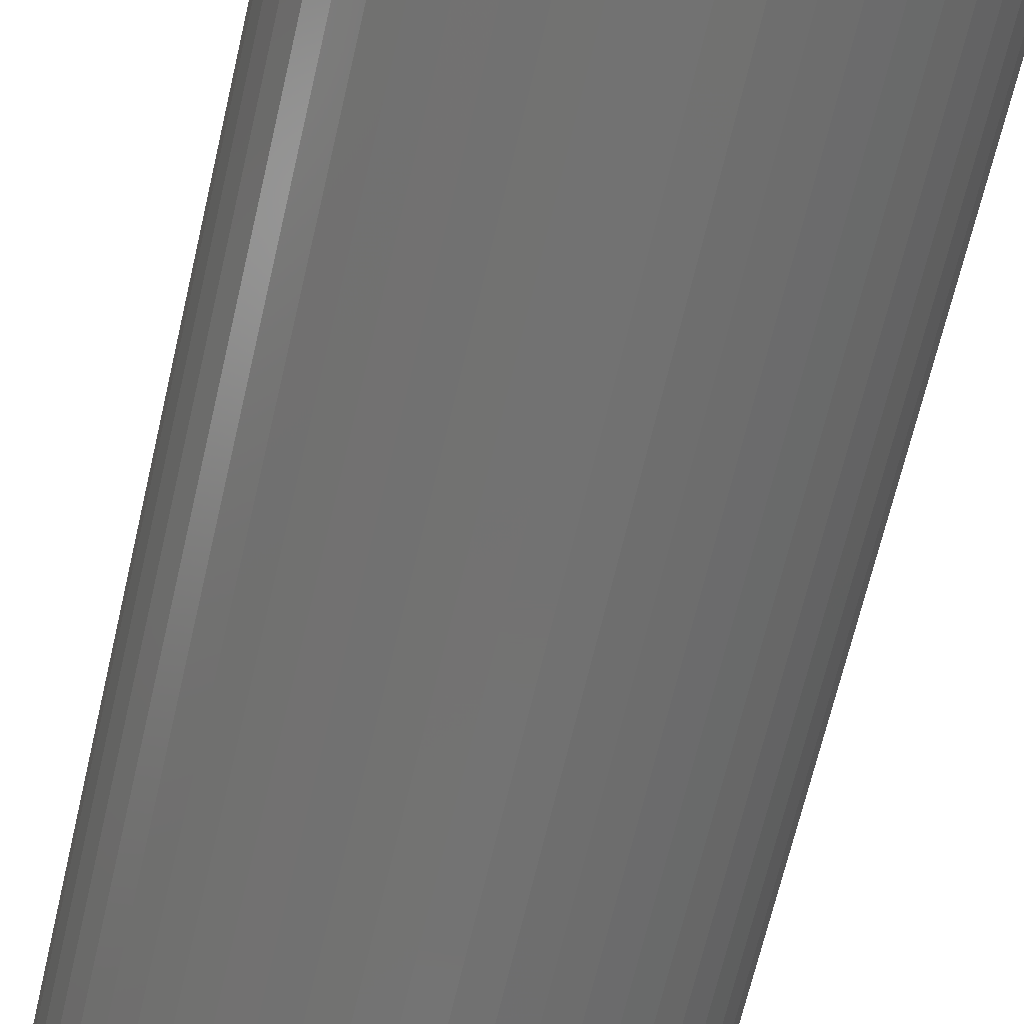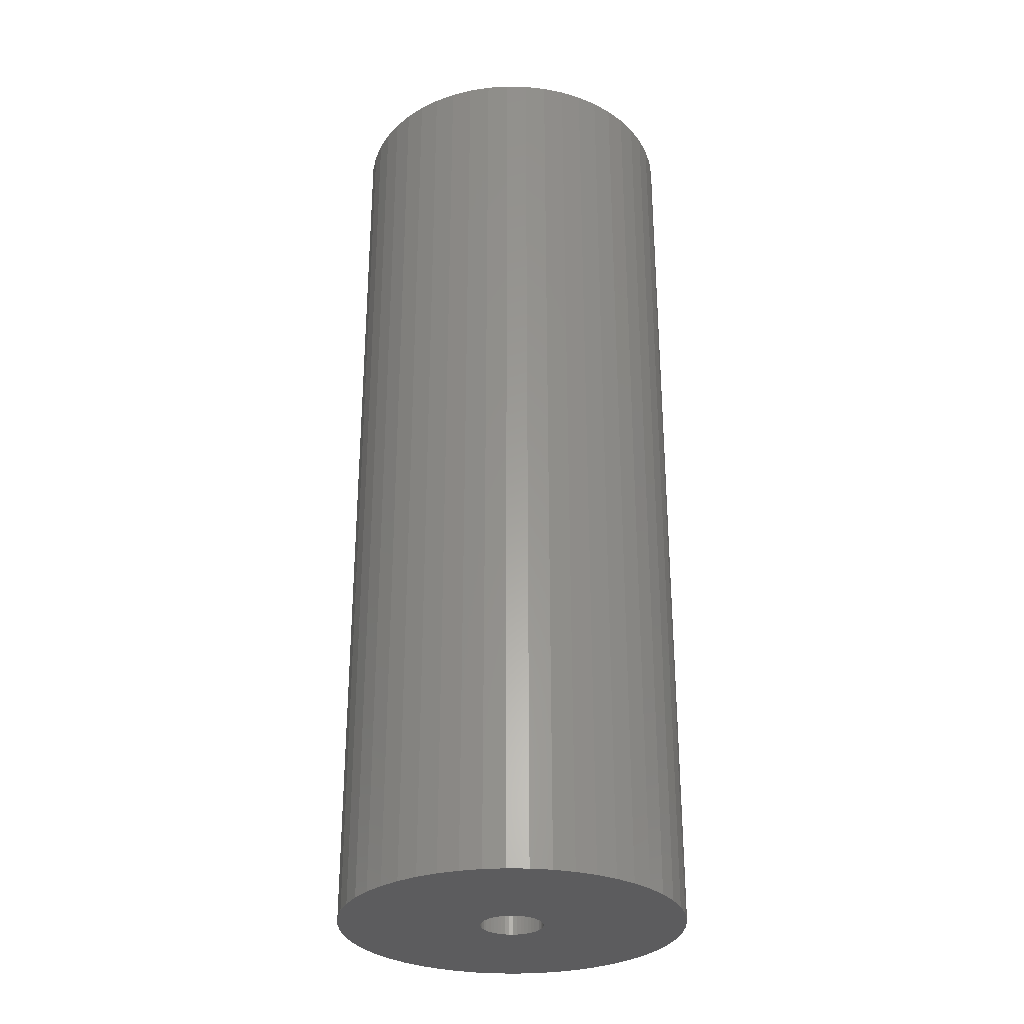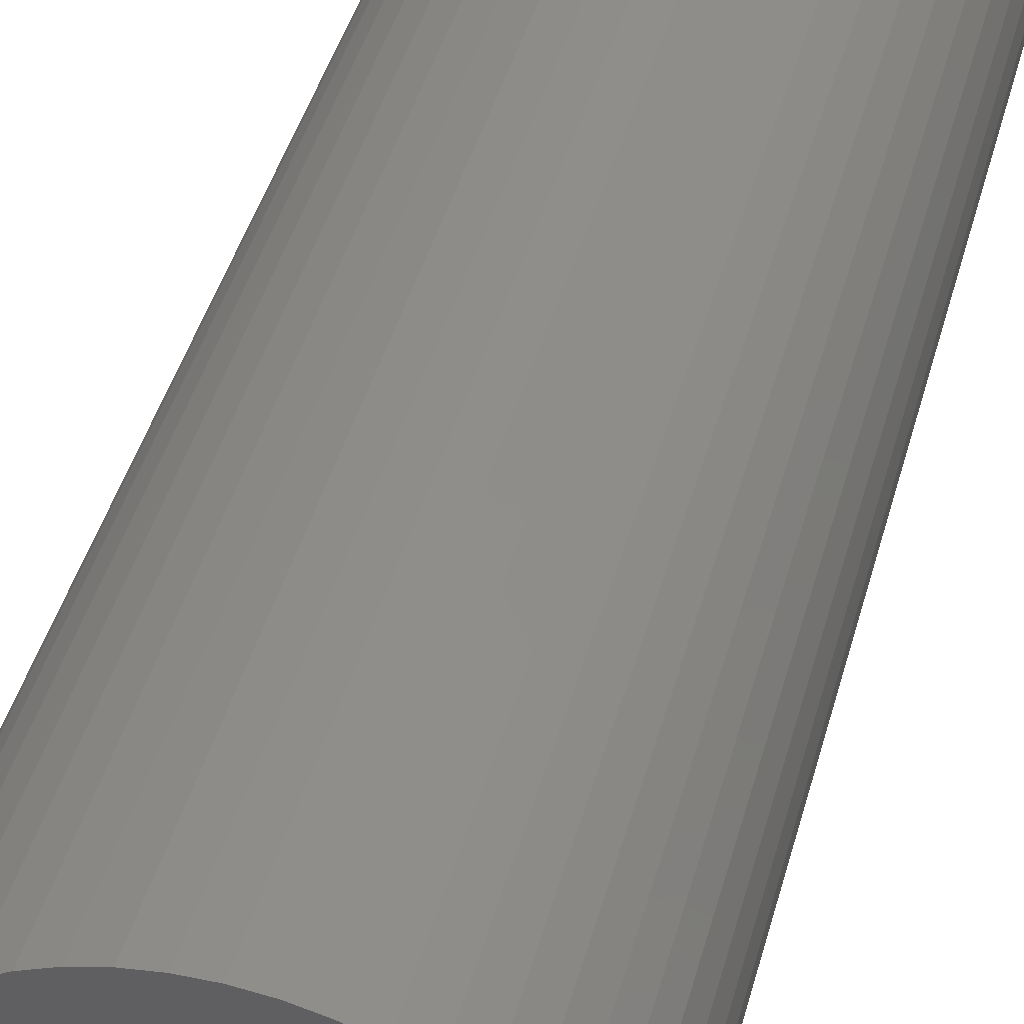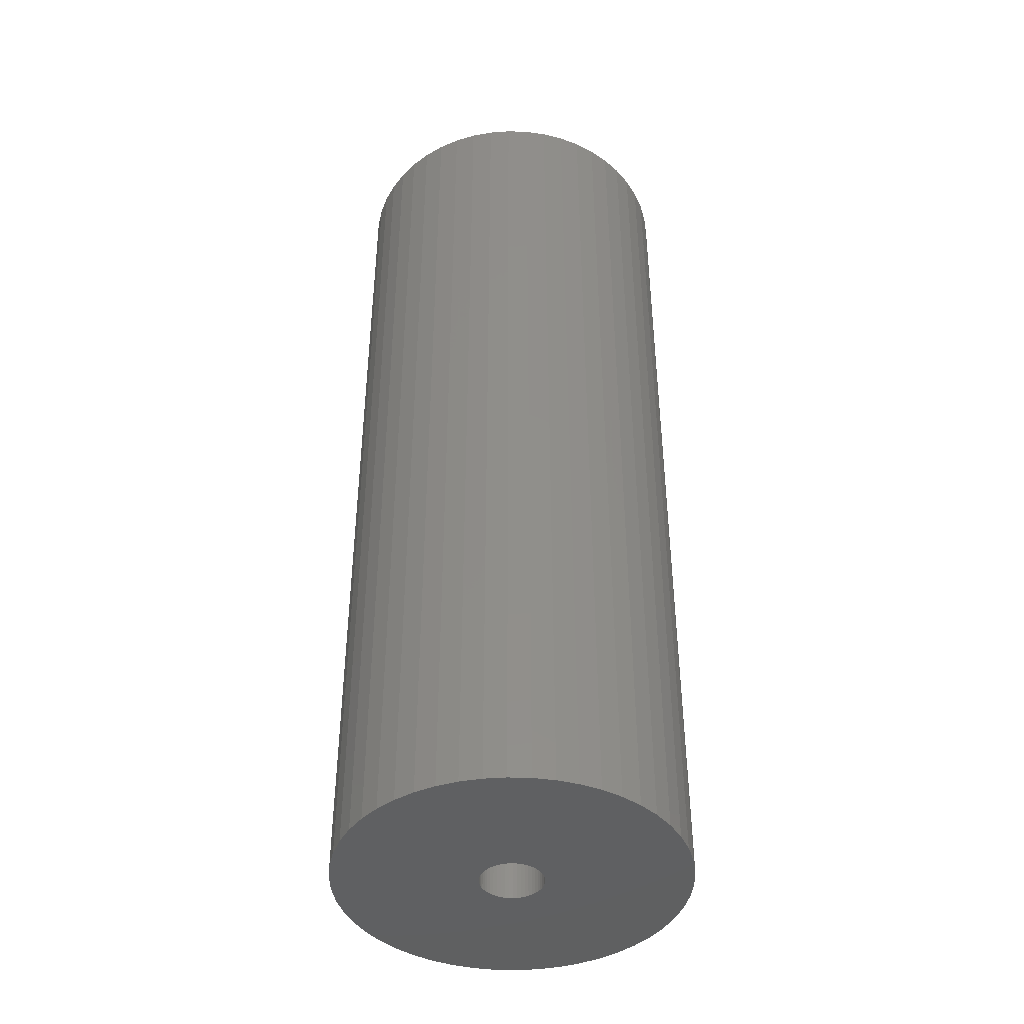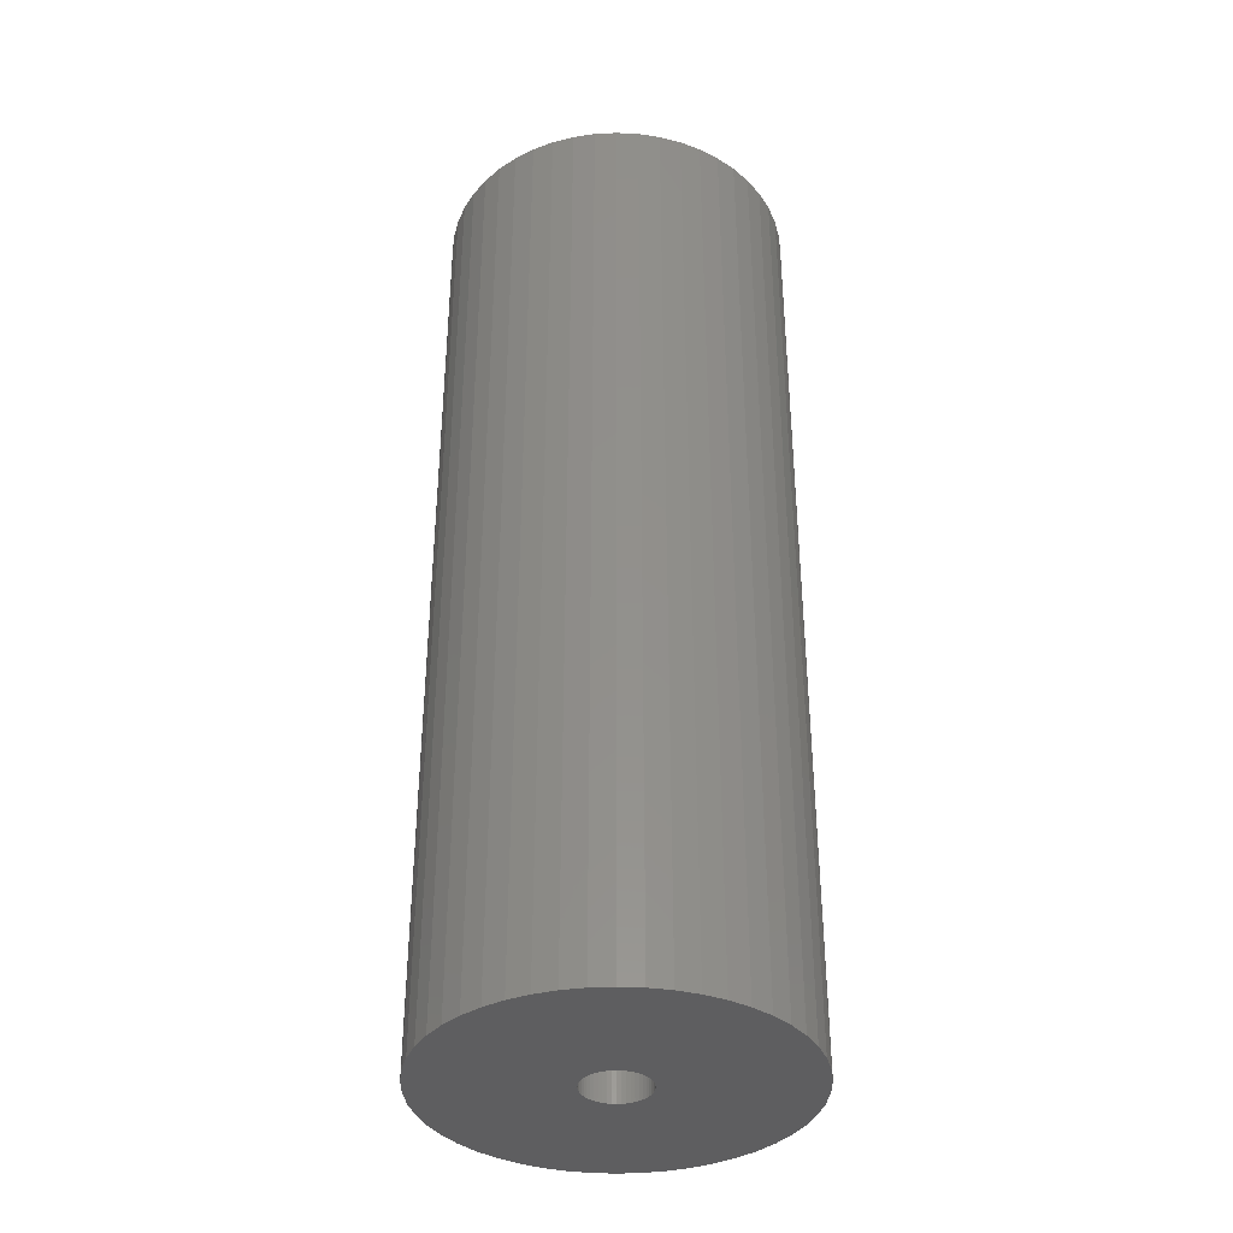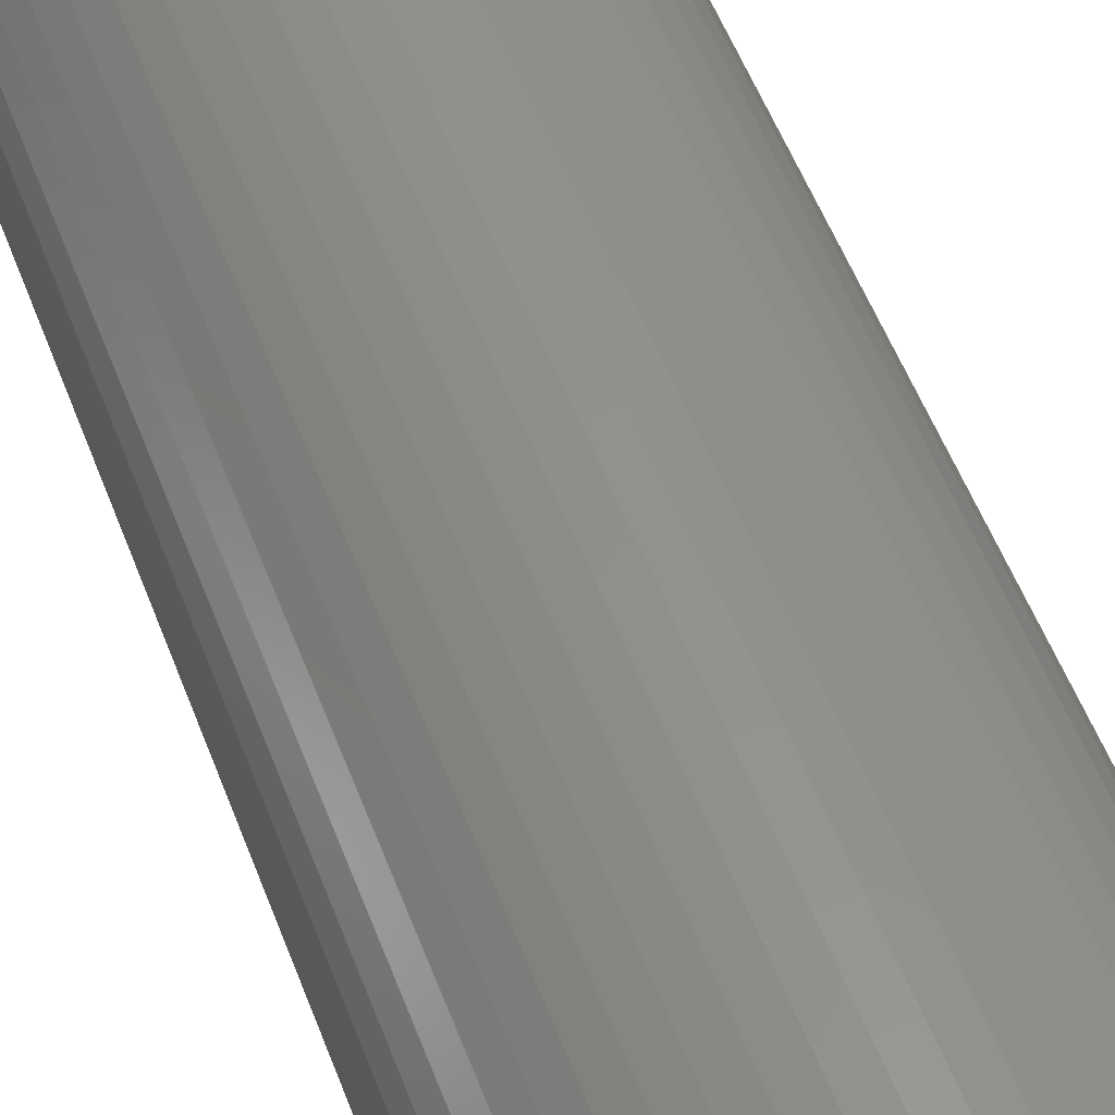
<metadata>
{"format":"stl","ext":"stl","renderer":"f3d","projection":"perspective","resolution":1024,"background":"white","views":[{"elev":-64.4,"azim":-12.8,"up":"+Y"},{"elev":-29.7,"azim":-1.7,"up":"+Z"},{"elev":41.5,"azim":-165.6,"up":"+Y"},{"elev":-42.3,"azim":-59.8,"up":"+Z"},{"elev":-36.9,"azim":97.2,"up":"+Z"},{"elev":54.8,"azim":-20.6,"up":"+Y"}]}
</metadata>
<code>
# stl→obj: 200 verts, 400 faces
v 16.5 0 45
v 16.37 2.068 -45
v 16.37 2.068 45
v 16.5 0 -45
v -16.5 0 -45
v -16.37 2.068 45
v -16.37 2.068 -45
v -16.5 0 45
v 1.036 16.47 -45
v -1.036 16.47 45
v 1.036 16.47 45
v -1.036 16.47 -45
v -1.036 -16.47 -45
v 1.036 -16.47 45
v -1.036 -16.47 45
v 1.036 -16.47 -45
v 12.03 11.29 -45
v 10.52 12.71 45
v 12.03 11.29 45
v 10.52 12.71 -45
v -10.52 12.71 -45
v -12.03 11.29 45
v -10.52 12.71 45
v -12.03 11.29 -45
v -5.099 15.69 -45
v -7.025 14.93 45
v -5.099 15.69 45
v -7.025 14.93 -45
v 15.34 6.074 45
v 14.46 7.949 -45
v 14.46 7.949 45
v 15.34 6.074 -45
v 15.98 4.103 -45
v 15.98 4.103 45
v 7.025 14.93 -45
v 5.099 15.69 45
v 7.025 14.93 45
v 5.099 15.69 -45
v 8.841 13.93 -45
v 8.841 13.93 45
v -15.34 6.074 -45
v -14.46 7.949 45
v -14.46 7.949 -45
v -15.34 6.074 45
v -15.98 4.103 -45
v -15.98 4.103 45
v -8.841 13.93 45
v -8.841 13.93 -45
v -3.092 16.21 -45
v -3.092 16.21 45
v 3.092 -16.21 45
v 3.092 -16.21 -45
v 5.099 -15.69 -45
v 7.025 -14.93 45
v 5.099 -15.69 45
v 7.025 -14.93 -45
v 13.35 9.698 45
v 13.35 9.698 -45
v 3.092 16.21 45
v 3.092 16.21 -45
v -13.35 9.698 45
v -13.35 9.698 -45
v 3 0 45
v 2.976 0.376 45
v 16.37 -2.068 45
v 2.906 0.7461 45
v 2.976 -0.376 45
v 2.789 1.104 45
v 15.98 -4.103 45
v 2.629 1.445 45
v 2.906 -0.7461 45
v 2.427 1.763 45
v 15.34 -6.074 45
v 2.187 2.054 45
v 2.789 -1.104 45
v 1.912 2.312 45
v 14.46 -7.949 45
v 1.607 2.533 45
v 2.629 -1.445 45
v 1.277 2.714 45
v 13.35 -9.698 45
v 0.9271 2.853 45
v 2.427 -1.763 45
v 12.03 -11.29 45
v 0.5621 2.947 45
v 0.1884 2.994 45
v -0.1884 2.994 45
v -0.5621 2.947 45
v -0.9271 2.853 45
v -1.277 2.714 45
v -1.607 2.533 45
v -1.912 2.312 45
v -2.187 2.054 45
v -2.427 1.763 45
v 2.187 -2.054 45
v 10.52 -12.71 45
v 1.912 -2.312 45
v 8.841 -13.93 45
v 1.607 -2.533 45
v 1.277 -2.714 45
v 0.9271 -2.853 45
v 0.5621 -2.947 45
v 0.1884 -2.994 45
v -0.1884 -2.994 45
v -0.5621 -2.947 45
v -3.092 -16.21 45
v -0.9271 -2.853 45
v -5.099 -15.69 45
v -1.277 -2.714 45
v -7.025 -14.93 45
v -1.607 -2.533 45
v -8.841 -13.93 45
v -1.912 -2.312 45
v -10.52 -12.71 45
v -2.187 -2.054 45
v -12.03 -11.29 45
v -2.427 -1.763 45
v -13.35 -9.698 45
v -2.629 -1.445 45
v -14.46 -7.949 45
v -2.789 -1.104 45
v -15.34 -6.074 45
v -2.906 -0.7461 45
v -15.98 -4.103 45
v -2.976 -0.376 45
v -16.37 -2.068 45
v -3 0 45
v -2.629 1.445 45
v -2.789 1.104 45
v -2.906 0.7461 45
v -2.976 0.376 45
v 16.37 -2.068 -45
v 15.98 -4.103 -45
v -12.03 -11.29 -45
v -10.52 -12.71 -45
v -14.46 -7.949 -45
v -15.34 -6.074 -45
v -13.35 -9.698 -45
v 3 0 -45
v 2.976 -0.376 -45
v 2.906 -0.7461 -45
v 15.34 -6.074 -45
v 2.976 0.376 -45
v 2.789 -1.104 -45
v 14.46 -7.949 -45
v 2.629 -1.445 -45
v 13.35 -9.698 -45
v 2.906 0.7461 -45
v 2.427 -1.763 -45
v 12.03 -11.29 -45
v 2.187 -2.054 -45
v 10.52 -12.71 -45
v 2.789 1.104 -45
v 1.912 -2.312 -45
v 8.841 -13.93 -45
v 1.607 -2.533 -45
v 2.629 1.445 -45
v 1.277 -2.714 -45
v 0.9271 -2.853 -45
v 2.427 1.763 -45
v 0.5621 -2.947 -45
v 0.1884 -2.994 -45
v -0.1884 -2.994 -45
v -0.5621 -2.947 -45
v -3.092 -16.21 -45
v -0.9271 -2.853 -45
v -5.099 -15.69 -45
v -1.277 -2.714 -45
v -7.025 -14.93 -45
v -1.607 -2.533 -45
v -8.841 -13.93 -45
v -1.912 -2.312 -45
v -2.187 -2.054 -45
v -2.427 -1.763 -45
v 2.187 2.054 -45
v 1.912 2.312 -45
v 1.607 2.533 -45
v 1.277 2.714 -45
v 0.9271 2.853 -45
v 0.5621 2.947 -45
v 0.1884 2.994 -45
v -0.1884 2.994 -45
v -0.5621 2.947 -45
v -0.9271 2.853 -45
v -1.277 2.714 -45
v -1.607 2.533 -45
v -1.912 2.312 -45
v -2.187 2.054 -45
v -2.427 1.763 -45
v -2.629 1.445 -45
v -2.789 1.104 -45
v -2.906 0.7461 -45
v -2.976 0.376 -45
v -3 0 -45
v -2.629 -1.445 -45
v -2.789 -1.104 -45
v -2.906 -0.7461 -45
v -15.98 -4.103 -45
v -2.976 -0.376 -45
v -16.37 -2.068 -45
f 1 2 3
f 2 1 4
f 5 6 7
f 6 5 8
f 9 10 11
f 10 9 12
f 13 14 15
f 14 13 16
f 17 18 19
f 18 17 20
f 21 22 23
f 22 21 24
f 25 26 27
f 26 25 28
f 29 30 31
f 30 29 32
f 3 33 34
f 33 3 2
f 35 36 37
f 36 35 38
f 39 37 40
f 37 39 35
f 41 42 43
f 42 41 44
f 45 44 41
f 44 45 46
f 28 47 26
f 47 28 48
f 49 27 50
f 27 49 25
f 16 51 14
f 51 16 52
f 53 54 55
f 54 53 56
f 34 32 29
f 32 34 33
f 57 17 19
f 17 57 58
f 31 58 57
f 58 31 30
f 38 59 36
f 59 38 60
f 60 11 59
f 11 60 9
f 20 40 18
f 40 20 39
f 43 61 62
f 61 43 42
f 62 22 24
f 22 62 61
f 7 46 45
f 46 7 6
f 63 1 3
f 64 3 34
f 1 63 65
f 66 34 29
f 67 65 63
f 68 29 31
f 65 67 69
f 70 31 57
f 71 69 67
f 72 57 19
f 69 71 73
f 74 19 18
f 75 73 71
f 76 18 40
f 73 75 77
f 78 40 37
f 79 77 75
f 80 37 36
f 77 79 81
f 82 36 59
f 83 81 79
f 81 83 84
f 3 64 63
f 34 66 64
f 29 68 66
f 31 70 68
f 57 72 70
f 19 74 72
f 18 76 74
f 40 78 76
f 37 80 78
f 85 59 11
f 36 82 80
f 59 85 82
f 11 86 85
f 11 87 86
f 10 87 11
f 87 10 88
f 50 88 10
f 88 50 89
f 27 89 50
f 89 27 90
f 26 90 27
f 90 26 91
f 47 91 26
f 91 47 92
f 23 92 47
f 92 23 93
f 93 22 94
f 22 93 23
f 95 84 83
f 84 95 96
f 97 96 95
f 96 97 98
f 99 98 97
f 98 99 54
f 100 54 99
f 54 100 55
f 101 55 100
f 55 101 51
f 102 51 101
f 51 102 14
f 103 14 102
f 104 14 103
f 15 104 105
f 106 105 107
f 104 15 14
f 108 107 109
f 110 109 111
f 112 111 113
f 114 113 115
f 116 115 117
f 118 117 119
f 120 119 121
f 122 121 123
f 124 123 125
f 105 106 15
f 126 125 127
f 61 94 22
f 94 61 128
f 107 108 106
f 42 128 61
f 109 110 108
f 128 42 129
f 111 112 110
f 44 129 42
f 113 114 112
f 129 44 130
f 115 116 114
f 46 130 44
f 117 118 116
f 130 46 131
f 119 120 118
f 6 131 46
f 121 122 120
f 131 6 127
f 123 124 122
f 8 127 6
f 125 126 124
f 127 8 126
f 48 23 47
f 23 48 21
f 12 50 10
f 50 12 49
f 65 4 1
f 4 65 132
f 69 132 65
f 132 69 133
f 134 114 116
f 114 134 135
f 136 122 137
f 122 136 120
f 138 120 136
f 120 138 118
f 139 4 132
f 140 132 133
f 4 139 2
f 141 133 142
f 143 2 139
f 144 142 145
f 2 143 33
f 146 145 147
f 148 33 143
f 149 147 150
f 33 148 32
f 151 150 152
f 153 32 148
f 154 152 155
f 32 153 30
f 156 155 56
f 157 30 153
f 158 56 53
f 30 157 58
f 159 53 52
f 160 58 157
f 58 160 17
f 132 140 139
f 133 141 140
f 142 144 141
f 145 146 144
f 147 149 146
f 150 151 149
f 152 154 151
f 155 156 154
f 56 158 156
f 161 52 16
f 53 159 158
f 52 161 159
f 16 162 161
f 16 163 162
f 13 163 16
f 163 13 164
f 165 164 13
f 164 165 166
f 167 166 165
f 166 167 168
f 169 168 167
f 168 169 170
f 171 170 169
f 170 171 172
f 135 172 171
f 172 135 173
f 173 134 174
f 134 173 135
f 175 17 160
f 17 175 20
f 176 20 175
f 20 176 39
f 177 39 176
f 39 177 35
f 178 35 177
f 35 178 38
f 179 38 178
f 38 179 60
f 180 60 179
f 60 180 9
f 181 9 180
f 182 9 181
f 12 182 183
f 49 183 184
f 182 12 9
f 25 184 185
f 28 185 186
f 48 186 187
f 21 187 188
f 24 188 189
f 62 189 190
f 43 190 191
f 41 191 192
f 45 192 193
f 183 49 12
f 7 193 194
f 138 174 134
f 174 138 195
f 184 25 49
f 136 195 138
f 185 28 25
f 195 136 196
f 186 48 28
f 137 196 136
f 187 21 48
f 196 137 197
f 188 24 21
f 198 197 137
f 189 62 24
f 197 198 199
f 190 43 62
f 200 199 198
f 191 41 43
f 199 200 194
f 192 45 41
f 5 194 200
f 193 7 45
f 194 5 7
f 56 98 54
f 98 56 155
f 77 142 73
f 142 77 145
f 134 118 138
f 118 134 116
f 137 124 198
f 124 137 122
f 155 96 98
f 96 155 152
f 52 55 51
f 55 52 53
f 81 145 77
f 145 81 147
f 84 147 81
f 147 84 150
f 73 133 69
f 133 73 142
f 169 108 110
f 108 169 167
f 167 106 108
f 106 167 165
f 198 126 200
f 126 198 124
f 200 8 5
f 8 200 126
f 152 84 96
f 84 152 150
f 171 110 112
f 110 171 169
f 165 15 106
f 15 165 13
f 135 112 114
f 112 135 171
f 139 64 143
f 64 139 63
f 127 193 131
f 193 127 194
f 182 86 87
f 86 182 181
f 162 104 103
f 104 162 163
f 176 74 76
f 74 176 175
f 188 92 93
f 92 188 187
f 185 89 90
f 89 185 184
f 153 70 157
f 70 153 68
f 143 66 148
f 66 143 64
f 179 80 82
f 80 179 178
f 180 82 85
f 82 180 179
f 177 76 78
f 76 177 176
f 129 190 128
f 190 129 191
f 130 191 129
f 191 130 192
f 184 88 89
f 88 184 183
f 161 103 102
f 103 161 162
f 158 101 100
f 101 158 159
f 148 68 153
f 68 148 66
f 160 74 175
f 74 160 72
f 157 72 160
f 72 157 70
f 181 85 86
f 85 181 180
f 178 78 80
f 78 178 177
f 128 189 94
f 189 128 190
f 94 188 93
f 188 94 189
f 131 192 130
f 192 131 193
f 186 90 91
f 90 186 185
f 187 91 92
f 91 187 186
f 183 87 88
f 87 183 182
f 140 63 139
f 63 140 67
f 156 100 99
f 100 156 158
f 151 97 95
f 97 151 154
f 141 67 140
f 67 141 71
f 146 75 144
f 75 146 79
f 151 83 149
f 83 151 95
f 164 107 105
f 107 164 166
f 172 115 113
f 115 172 173
f 117 195 119
f 195 117 174
f 121 197 123
f 197 121 196
f 159 102 101
f 102 159 161
f 154 99 97
f 99 154 156
f 144 71 141
f 71 144 75
f 149 79 146
f 79 149 83
f 163 105 104
f 105 163 164
f 166 109 107
f 109 166 168
f 170 113 111
f 113 170 172
f 119 196 121
f 196 119 195
f 123 199 125
f 199 123 197
f 125 194 127
f 194 125 199
f 168 111 109
f 111 168 170
f 115 174 117
f 174 115 173

</code>
